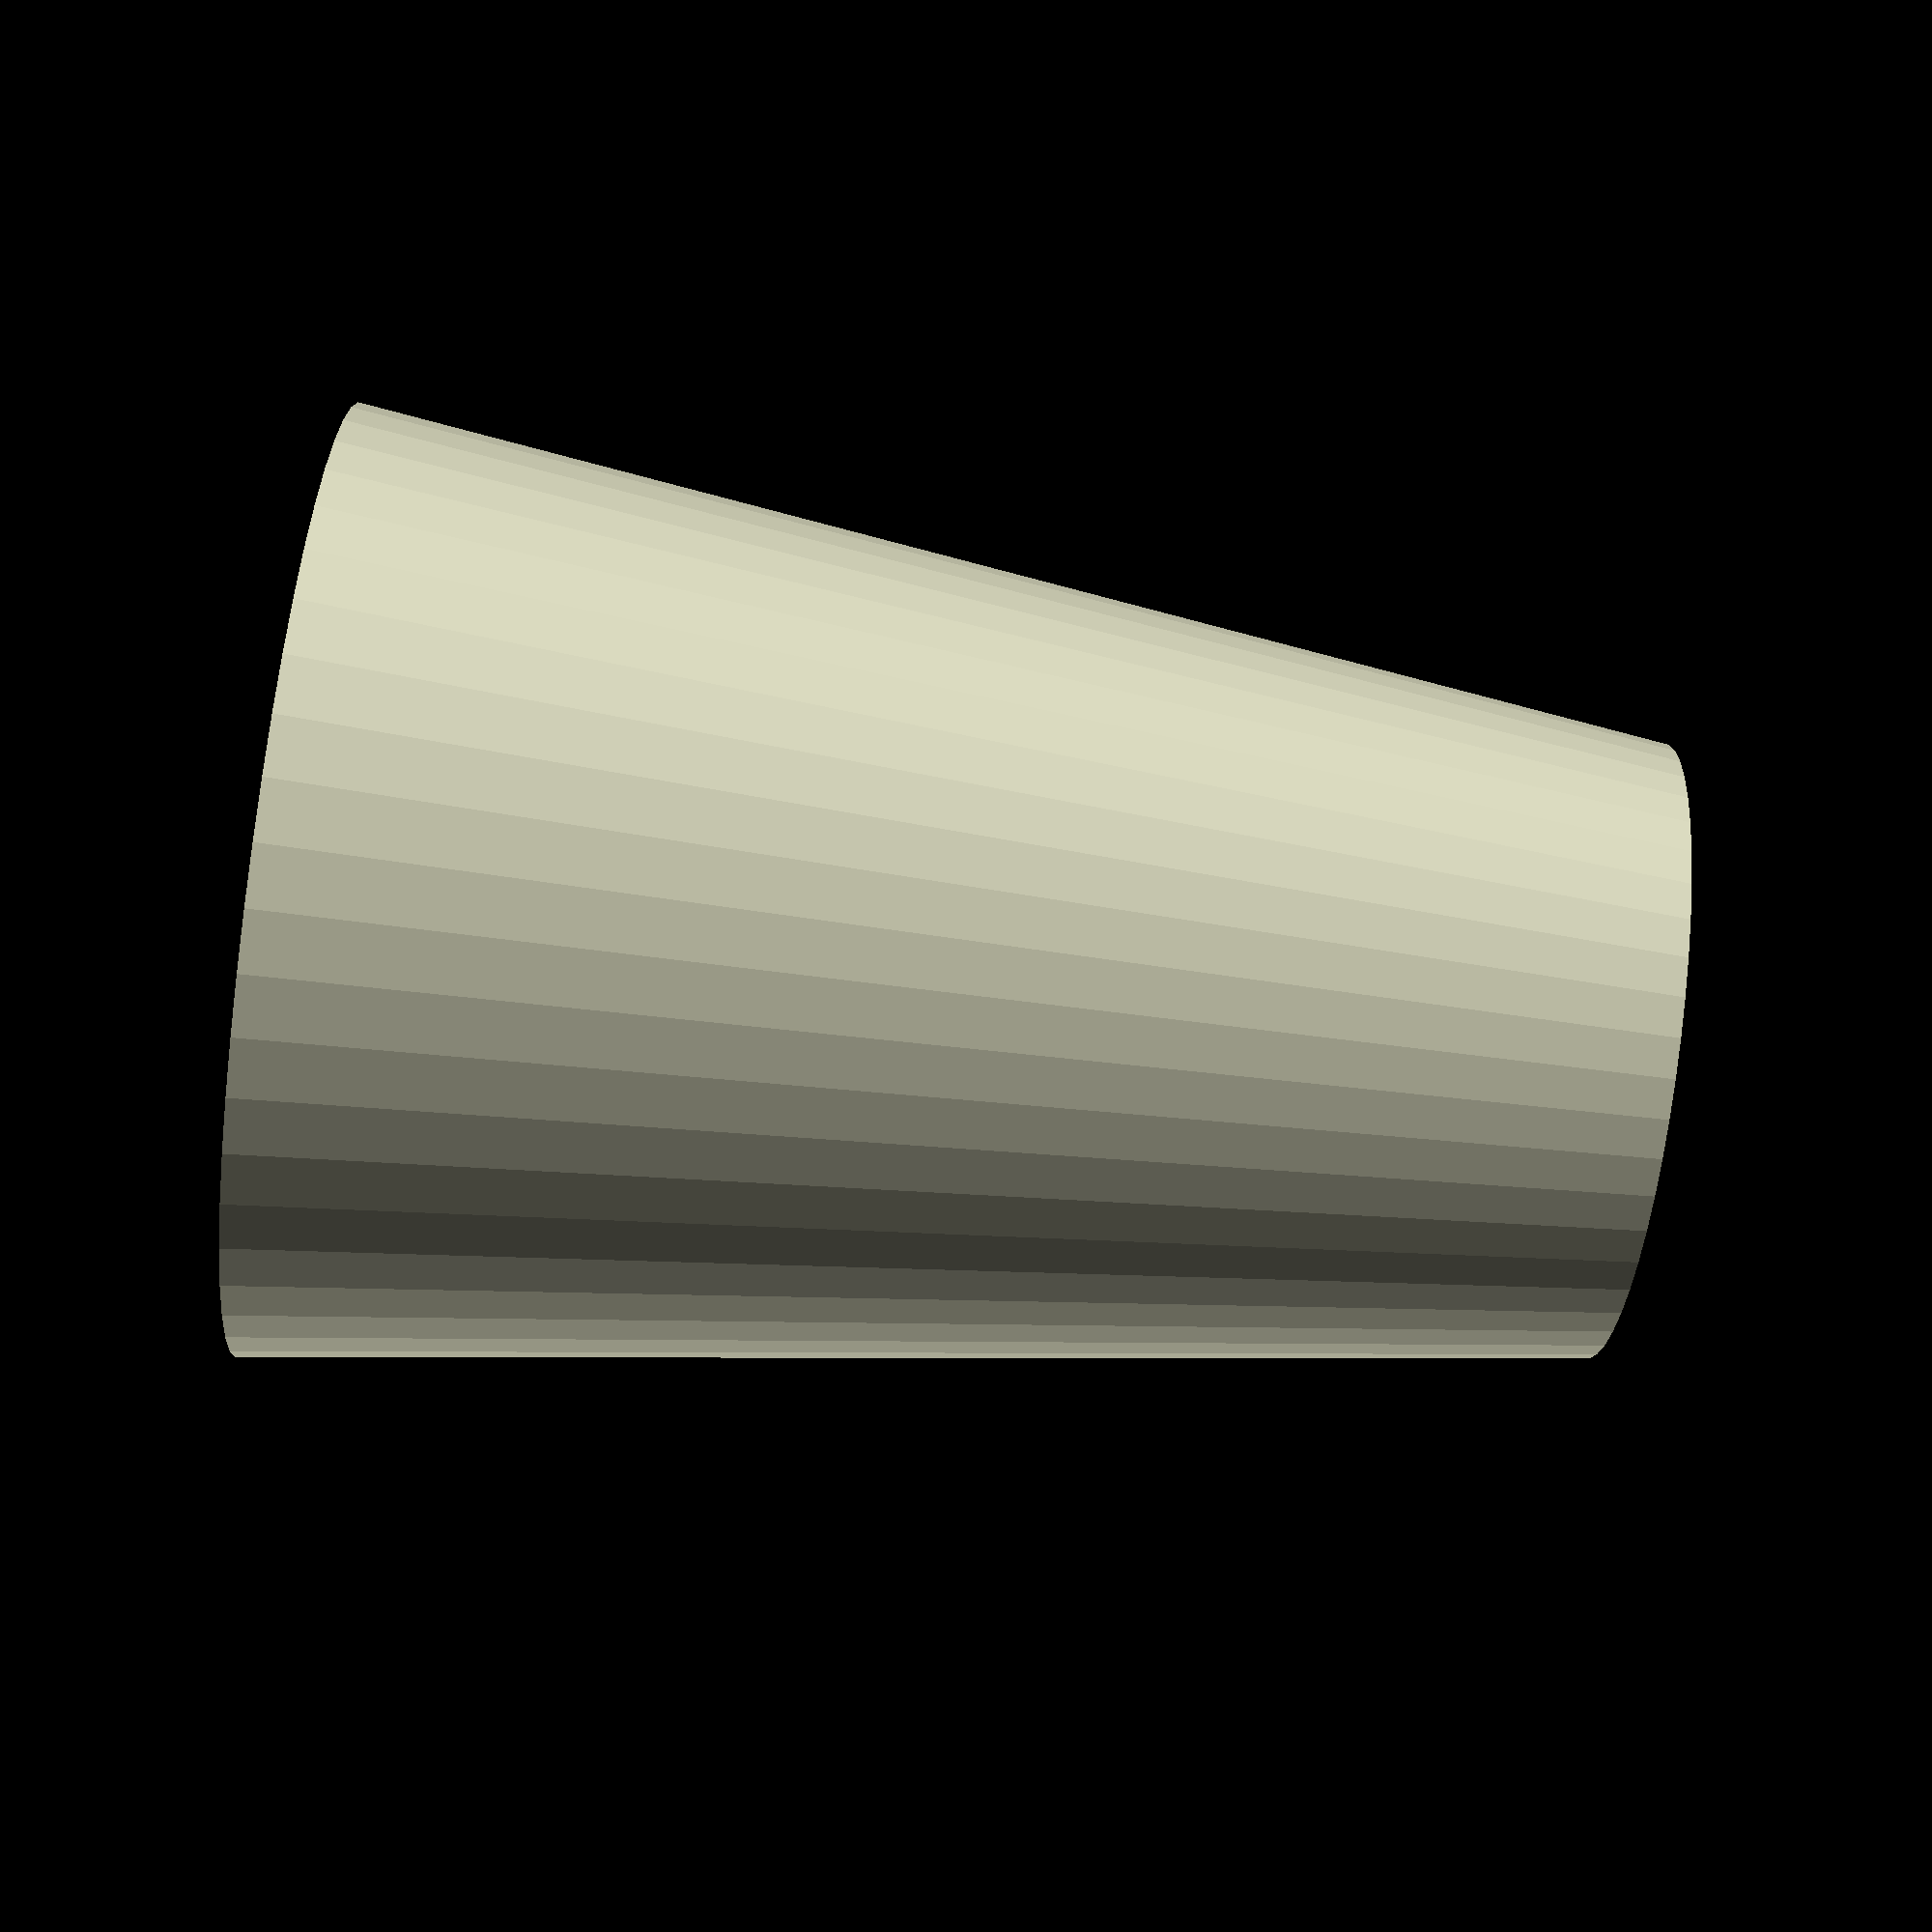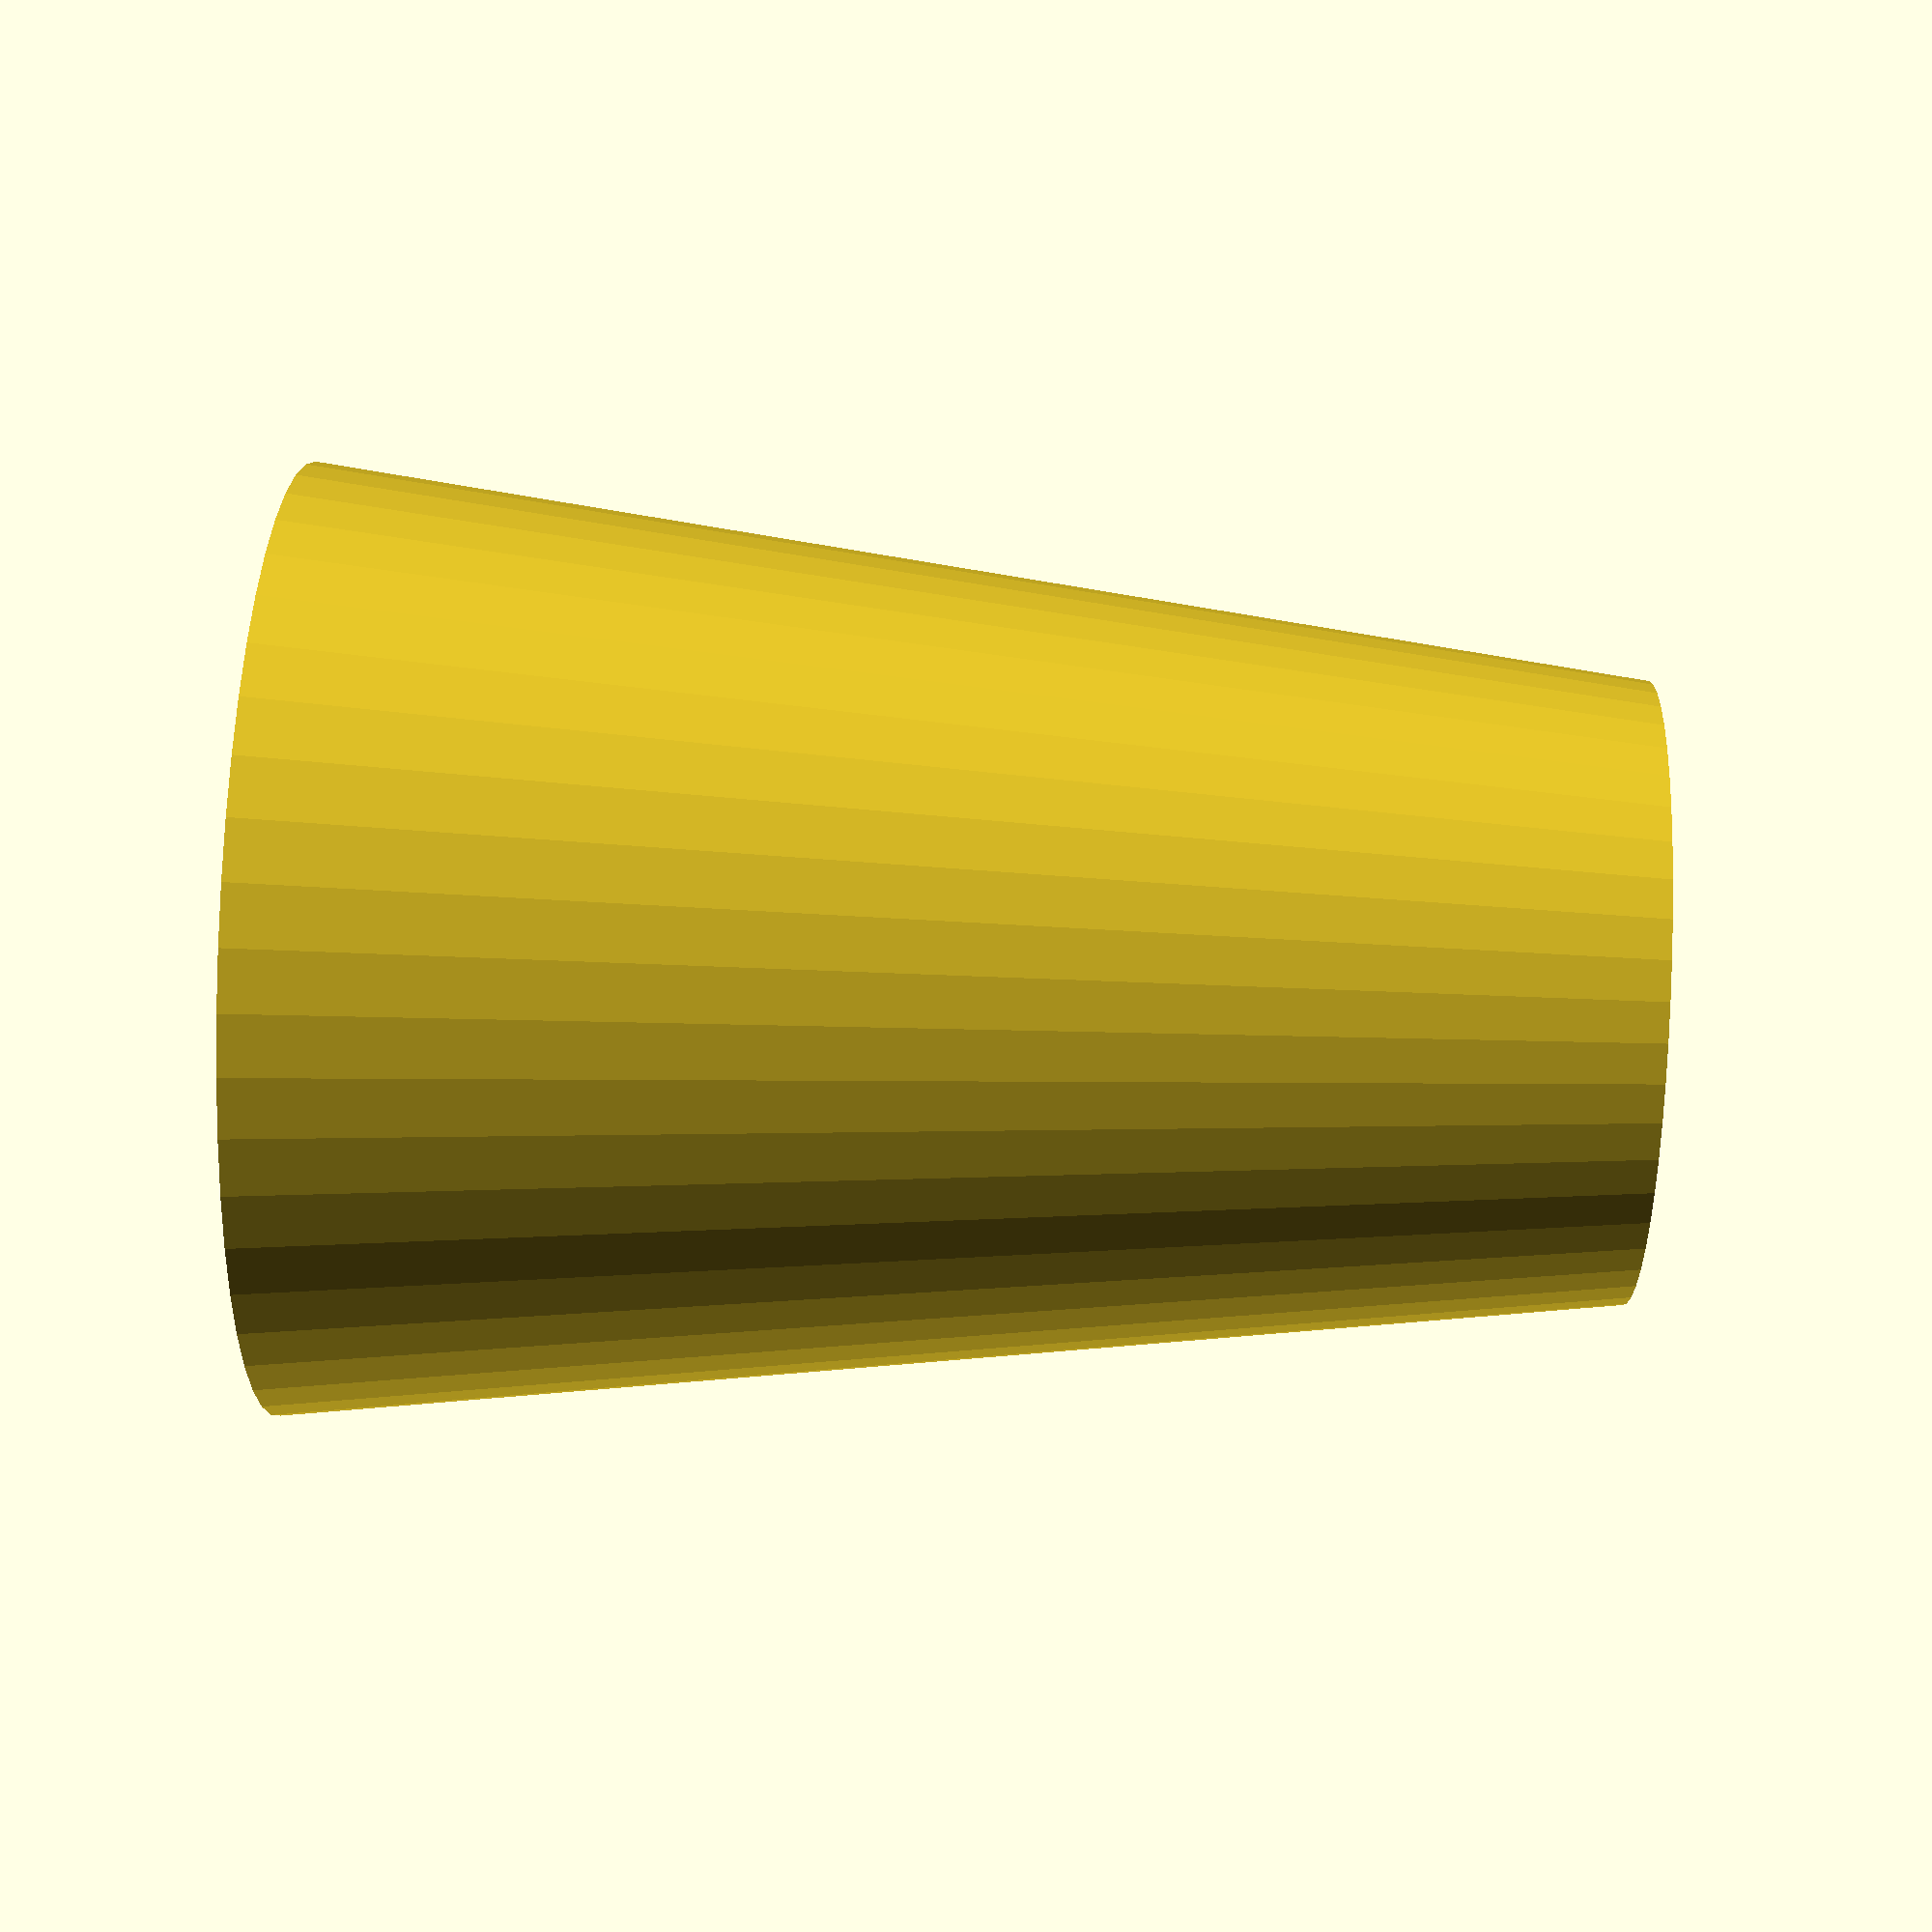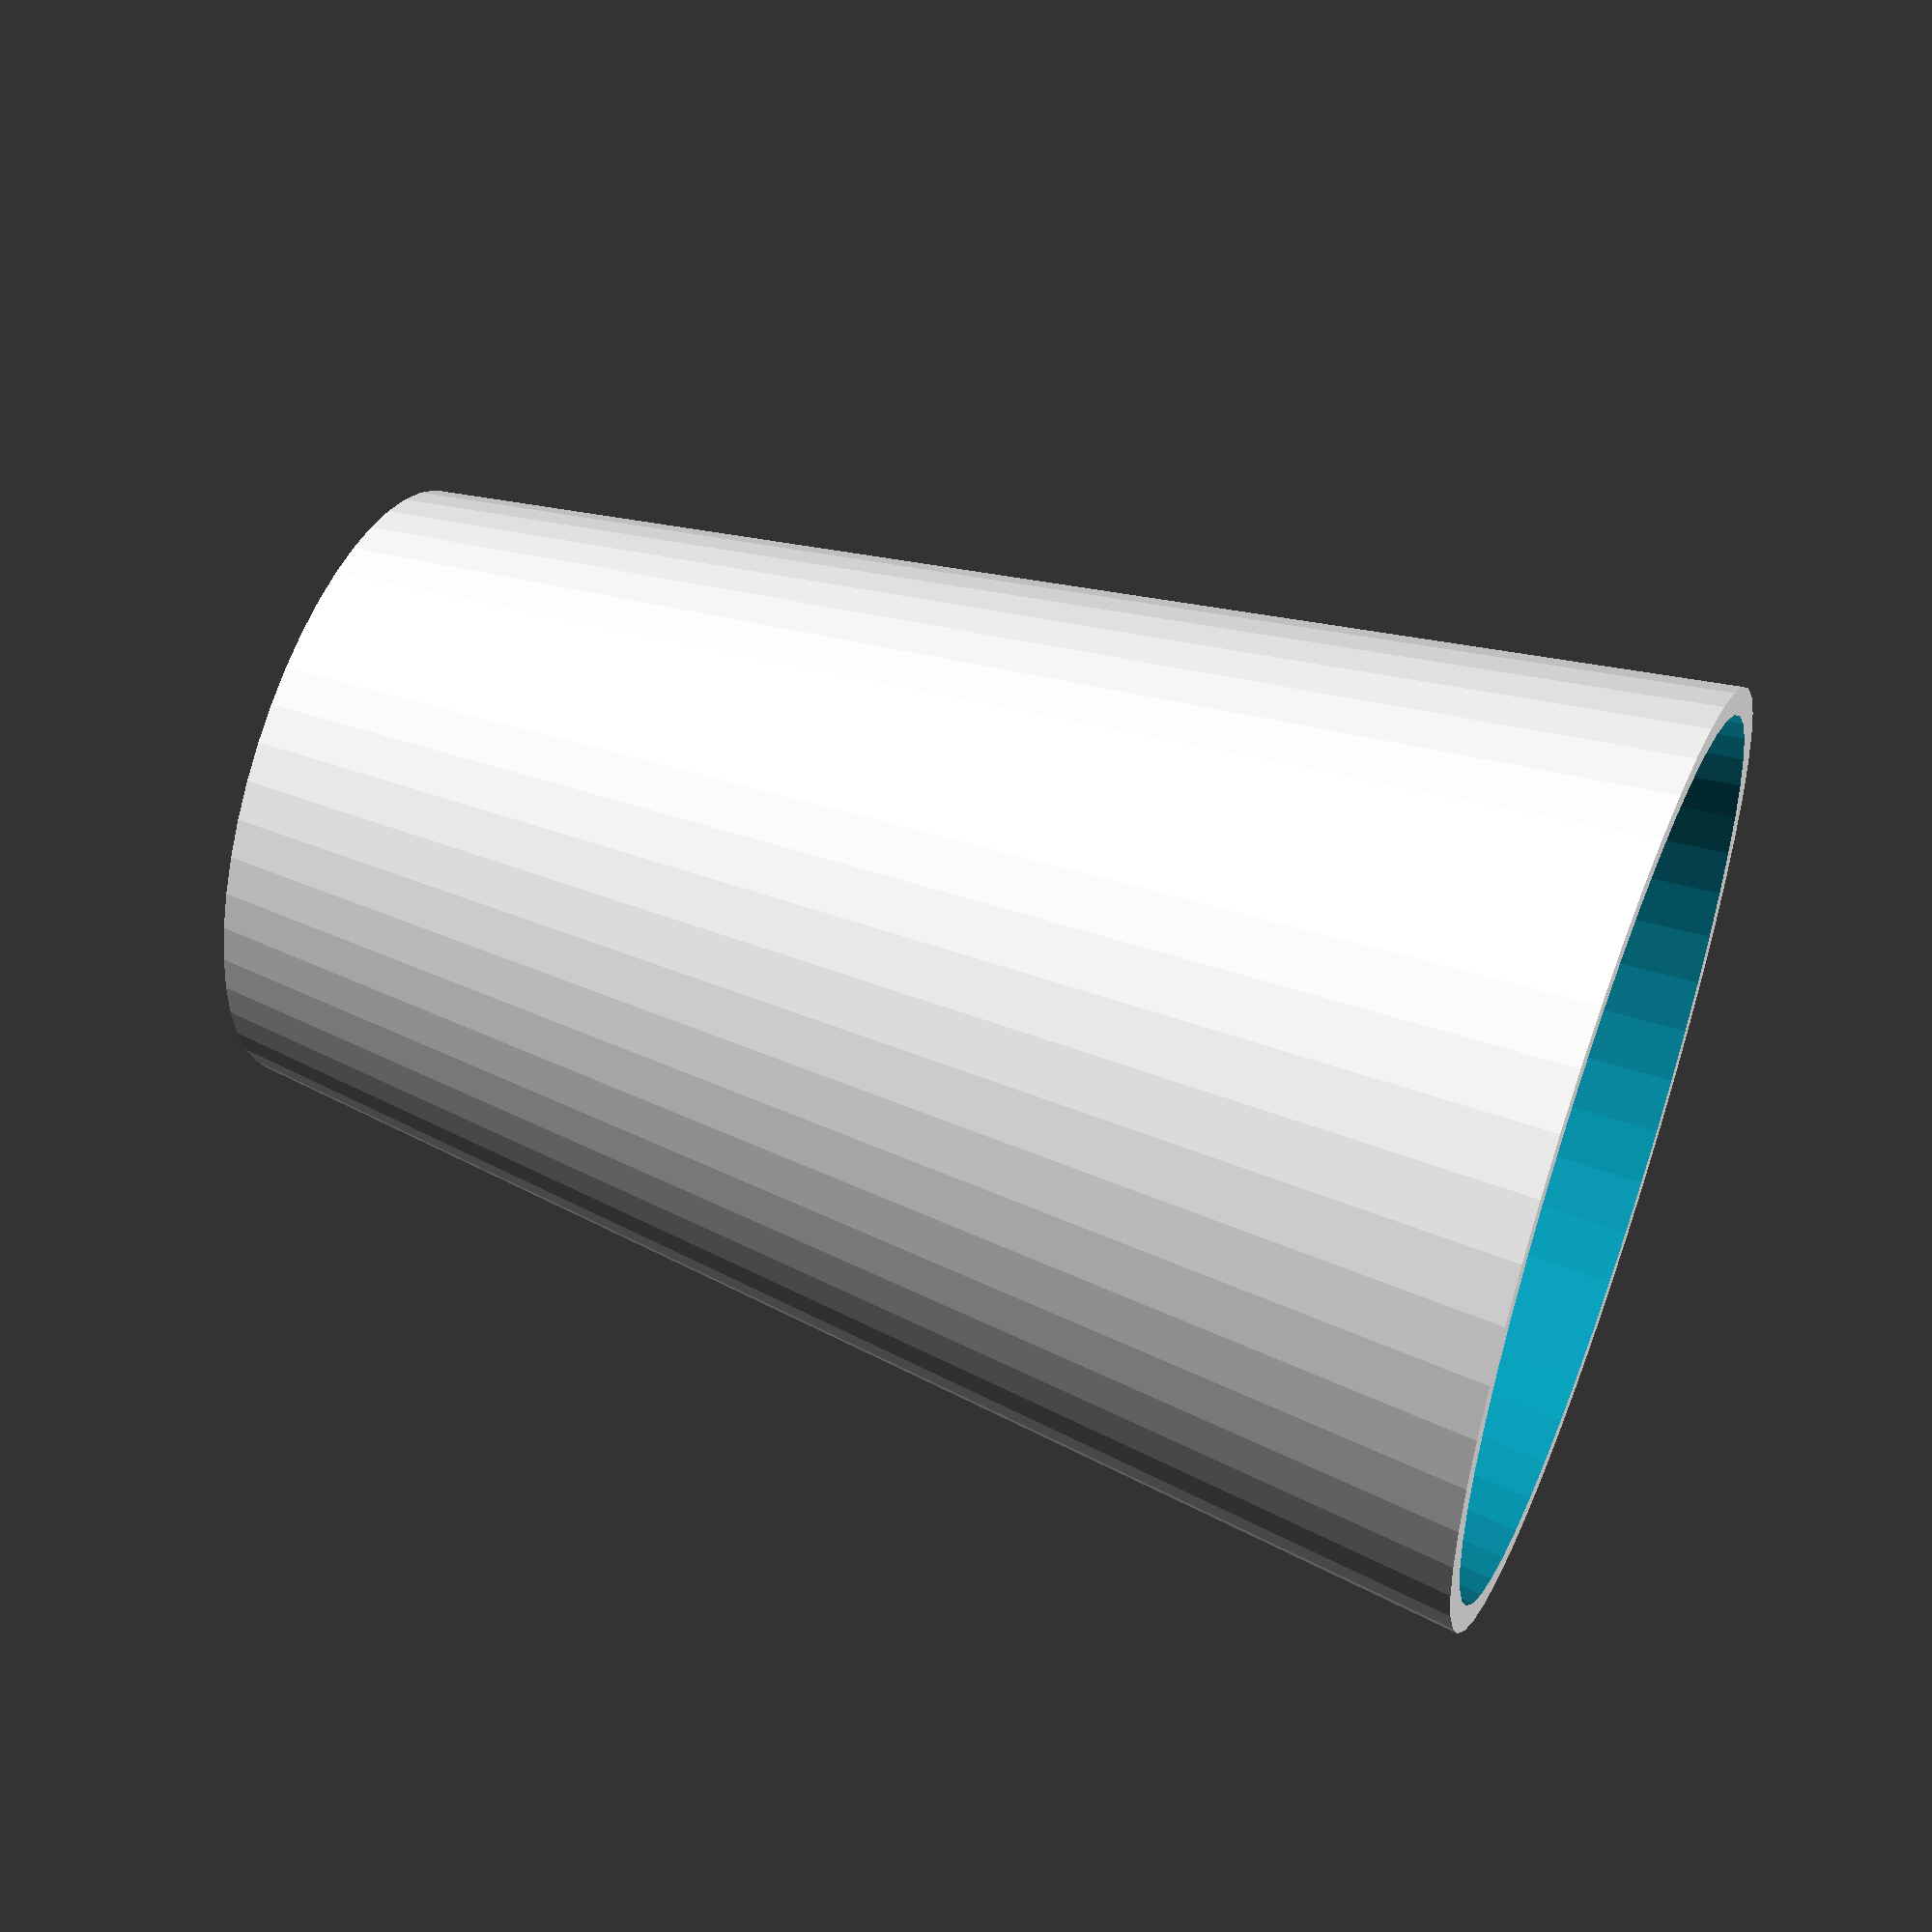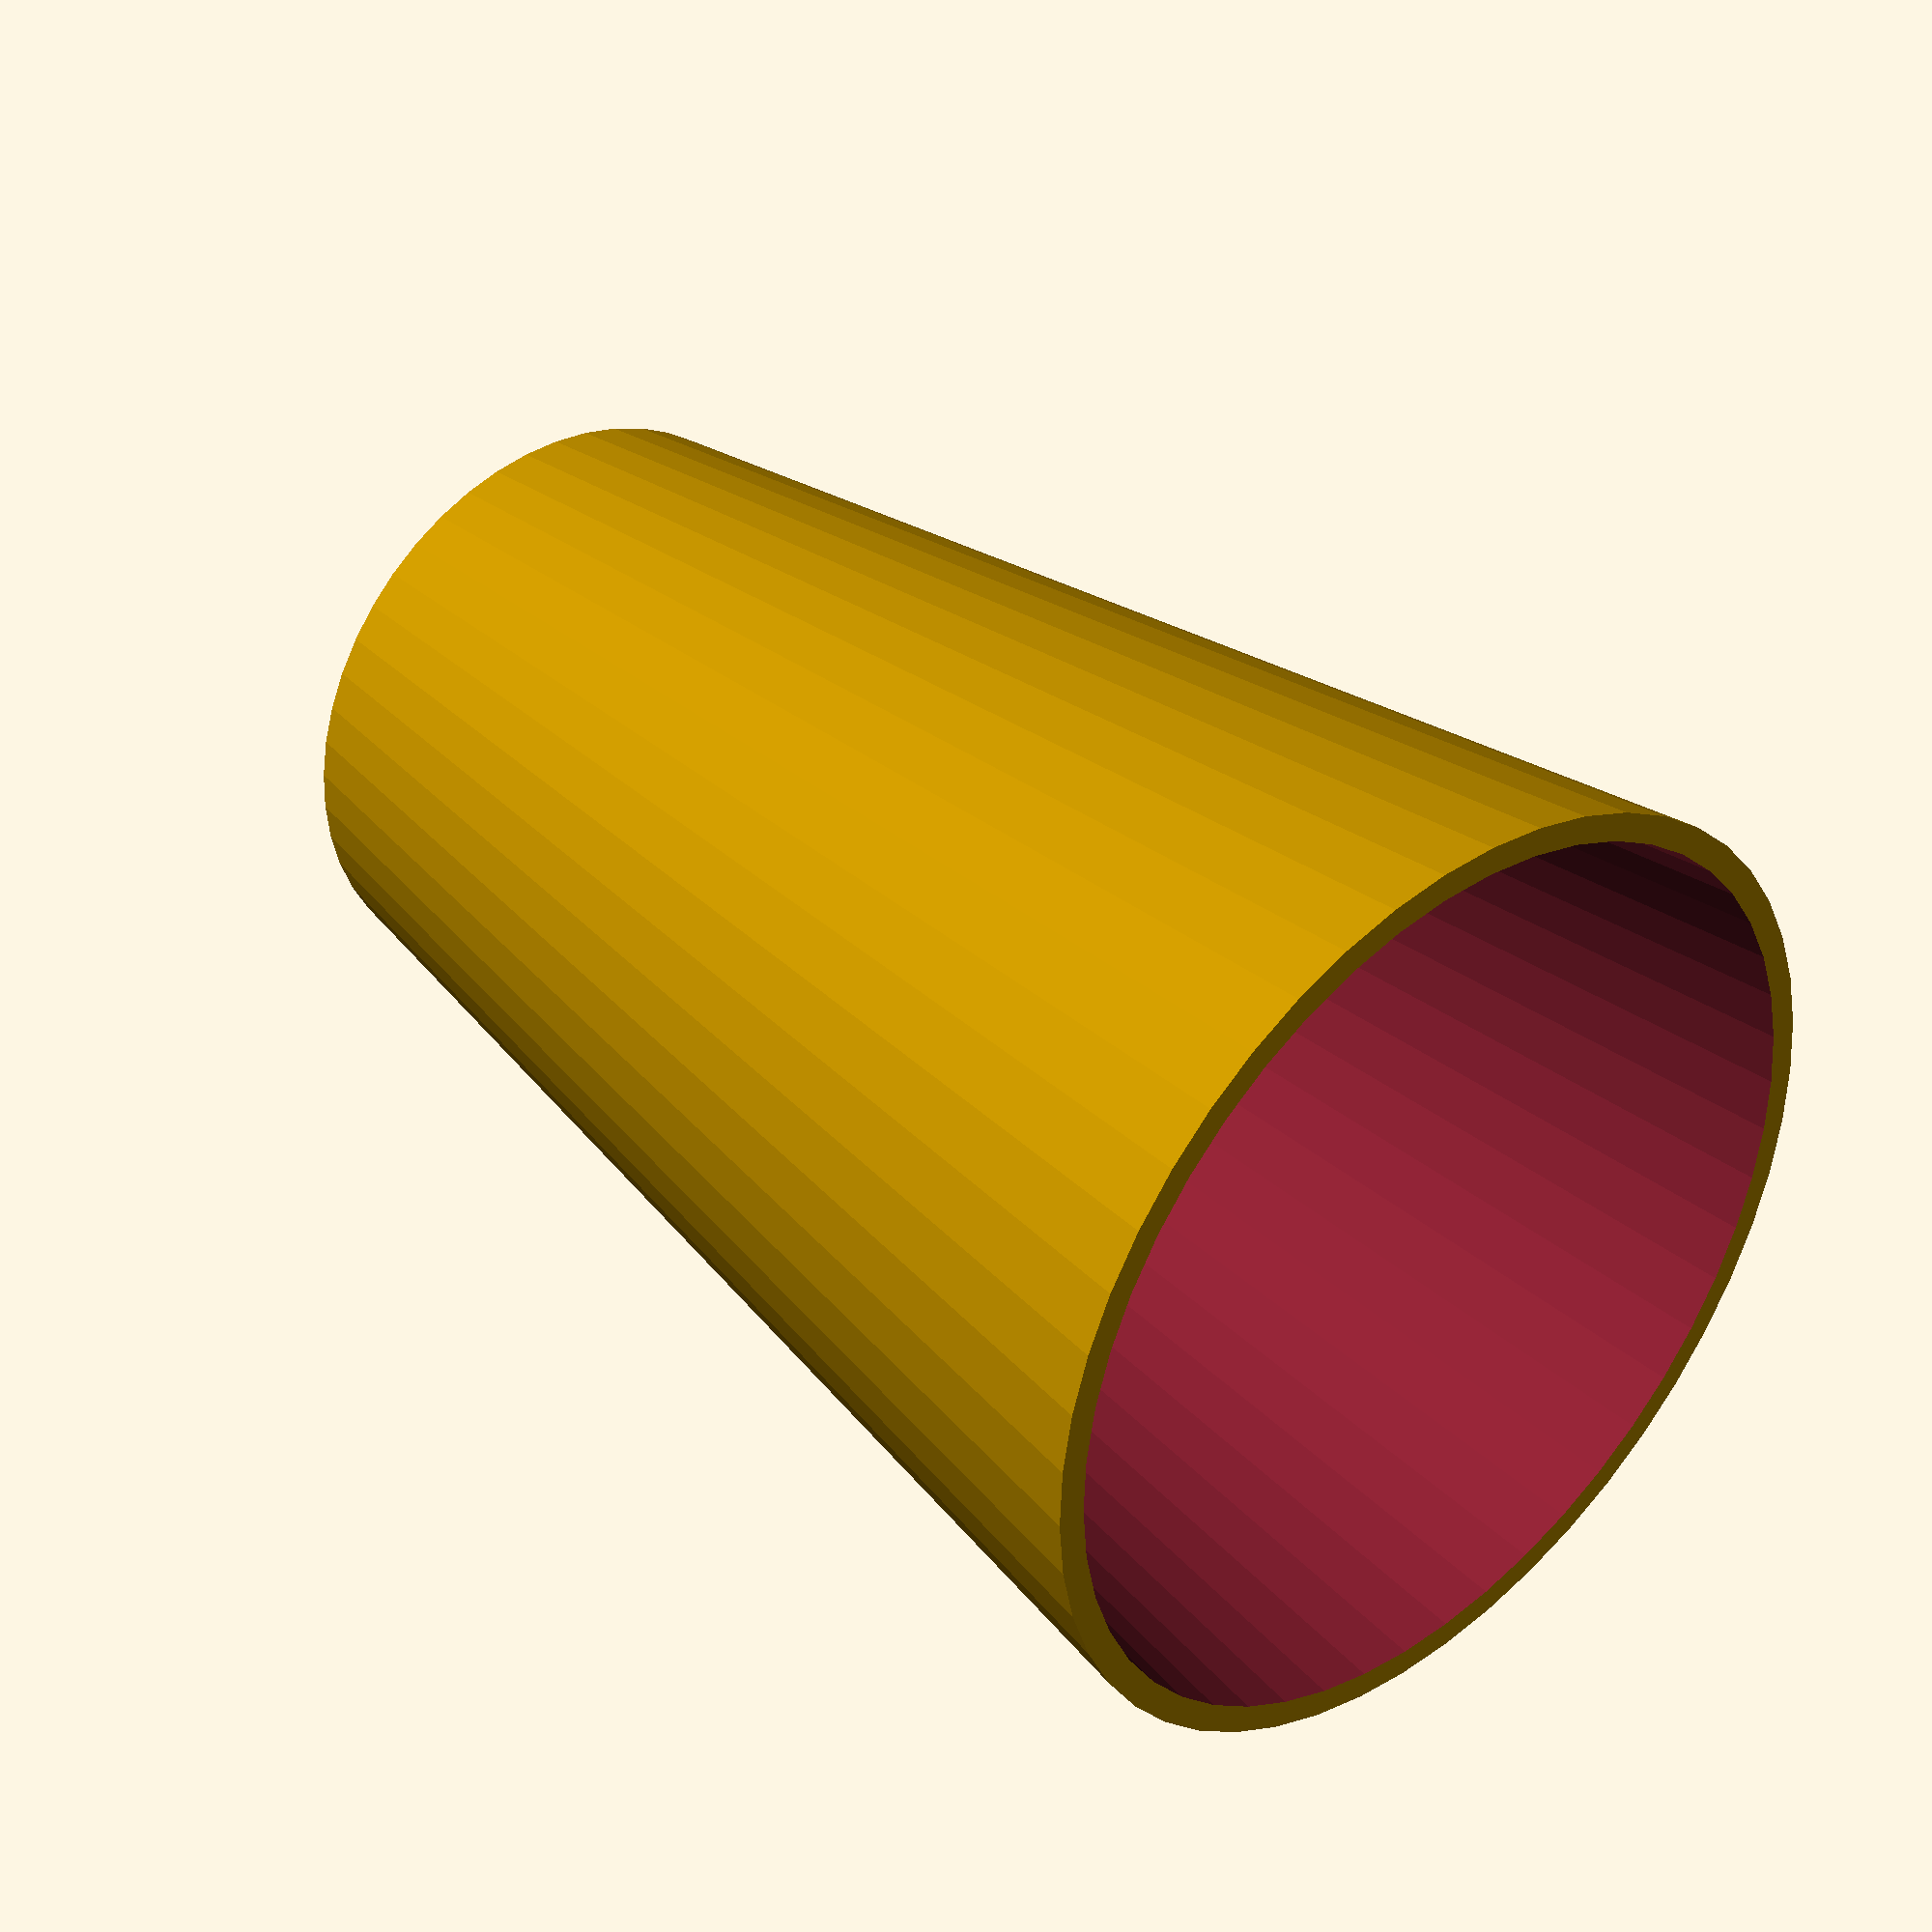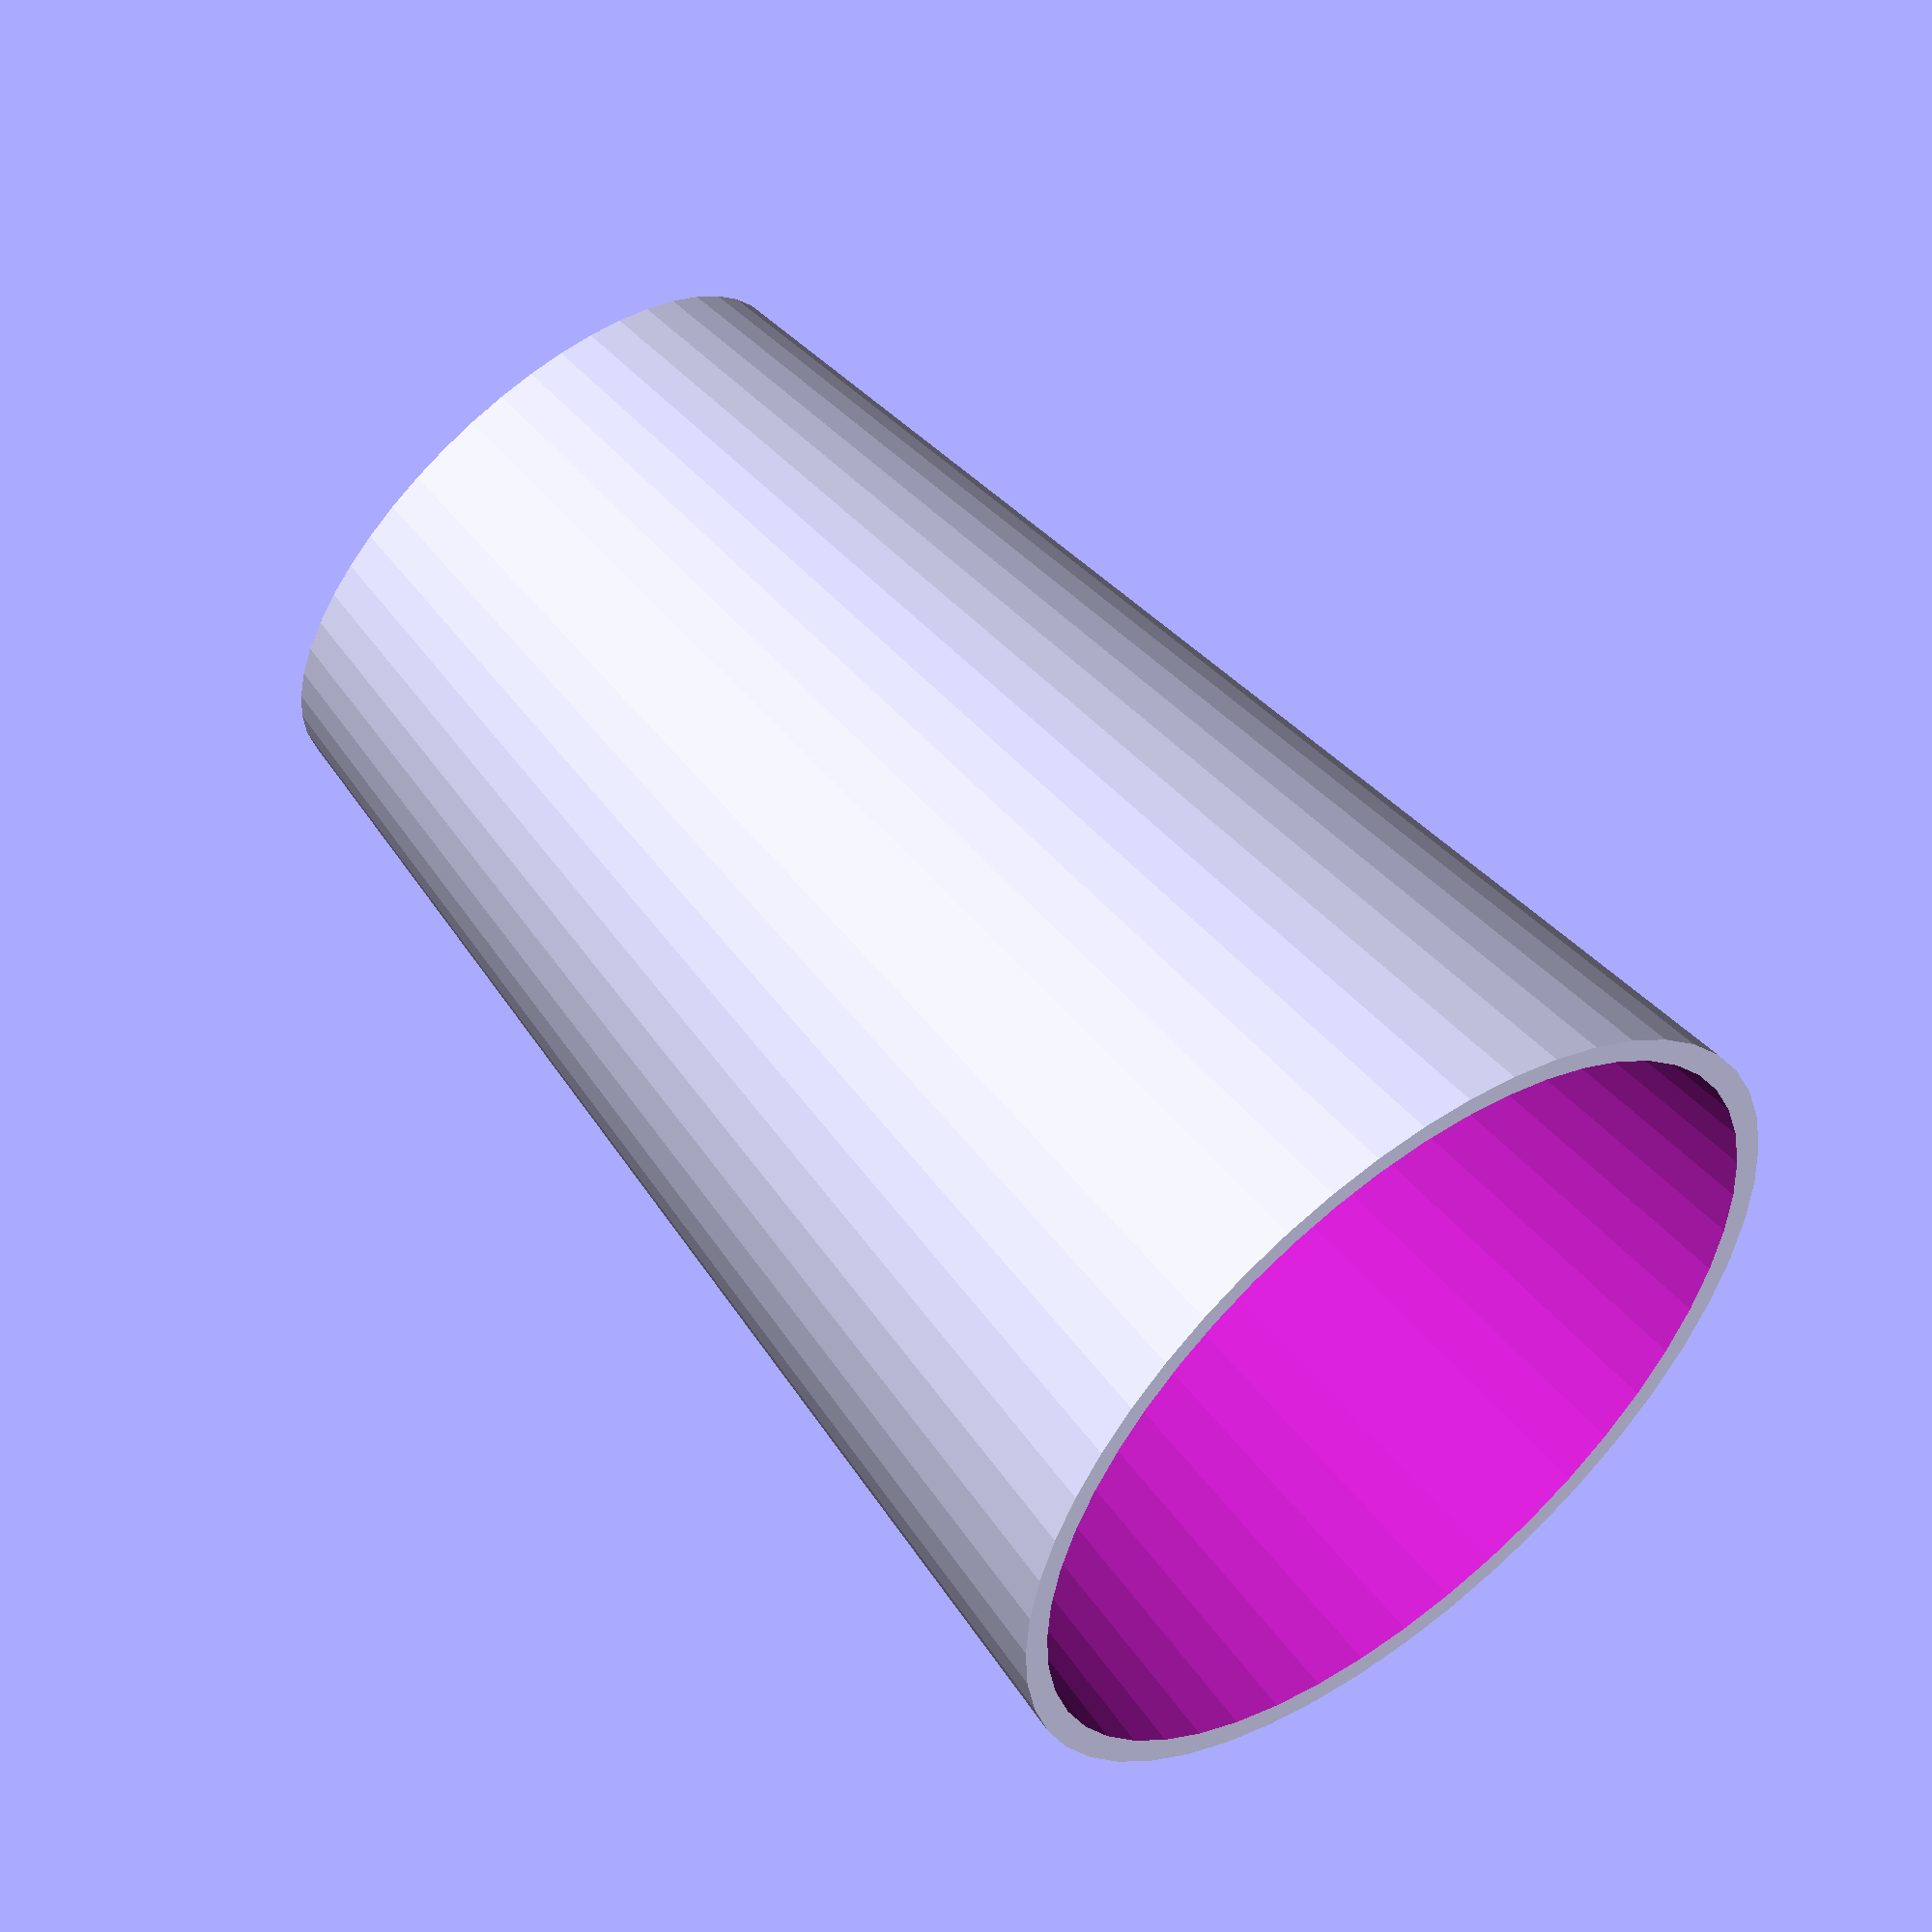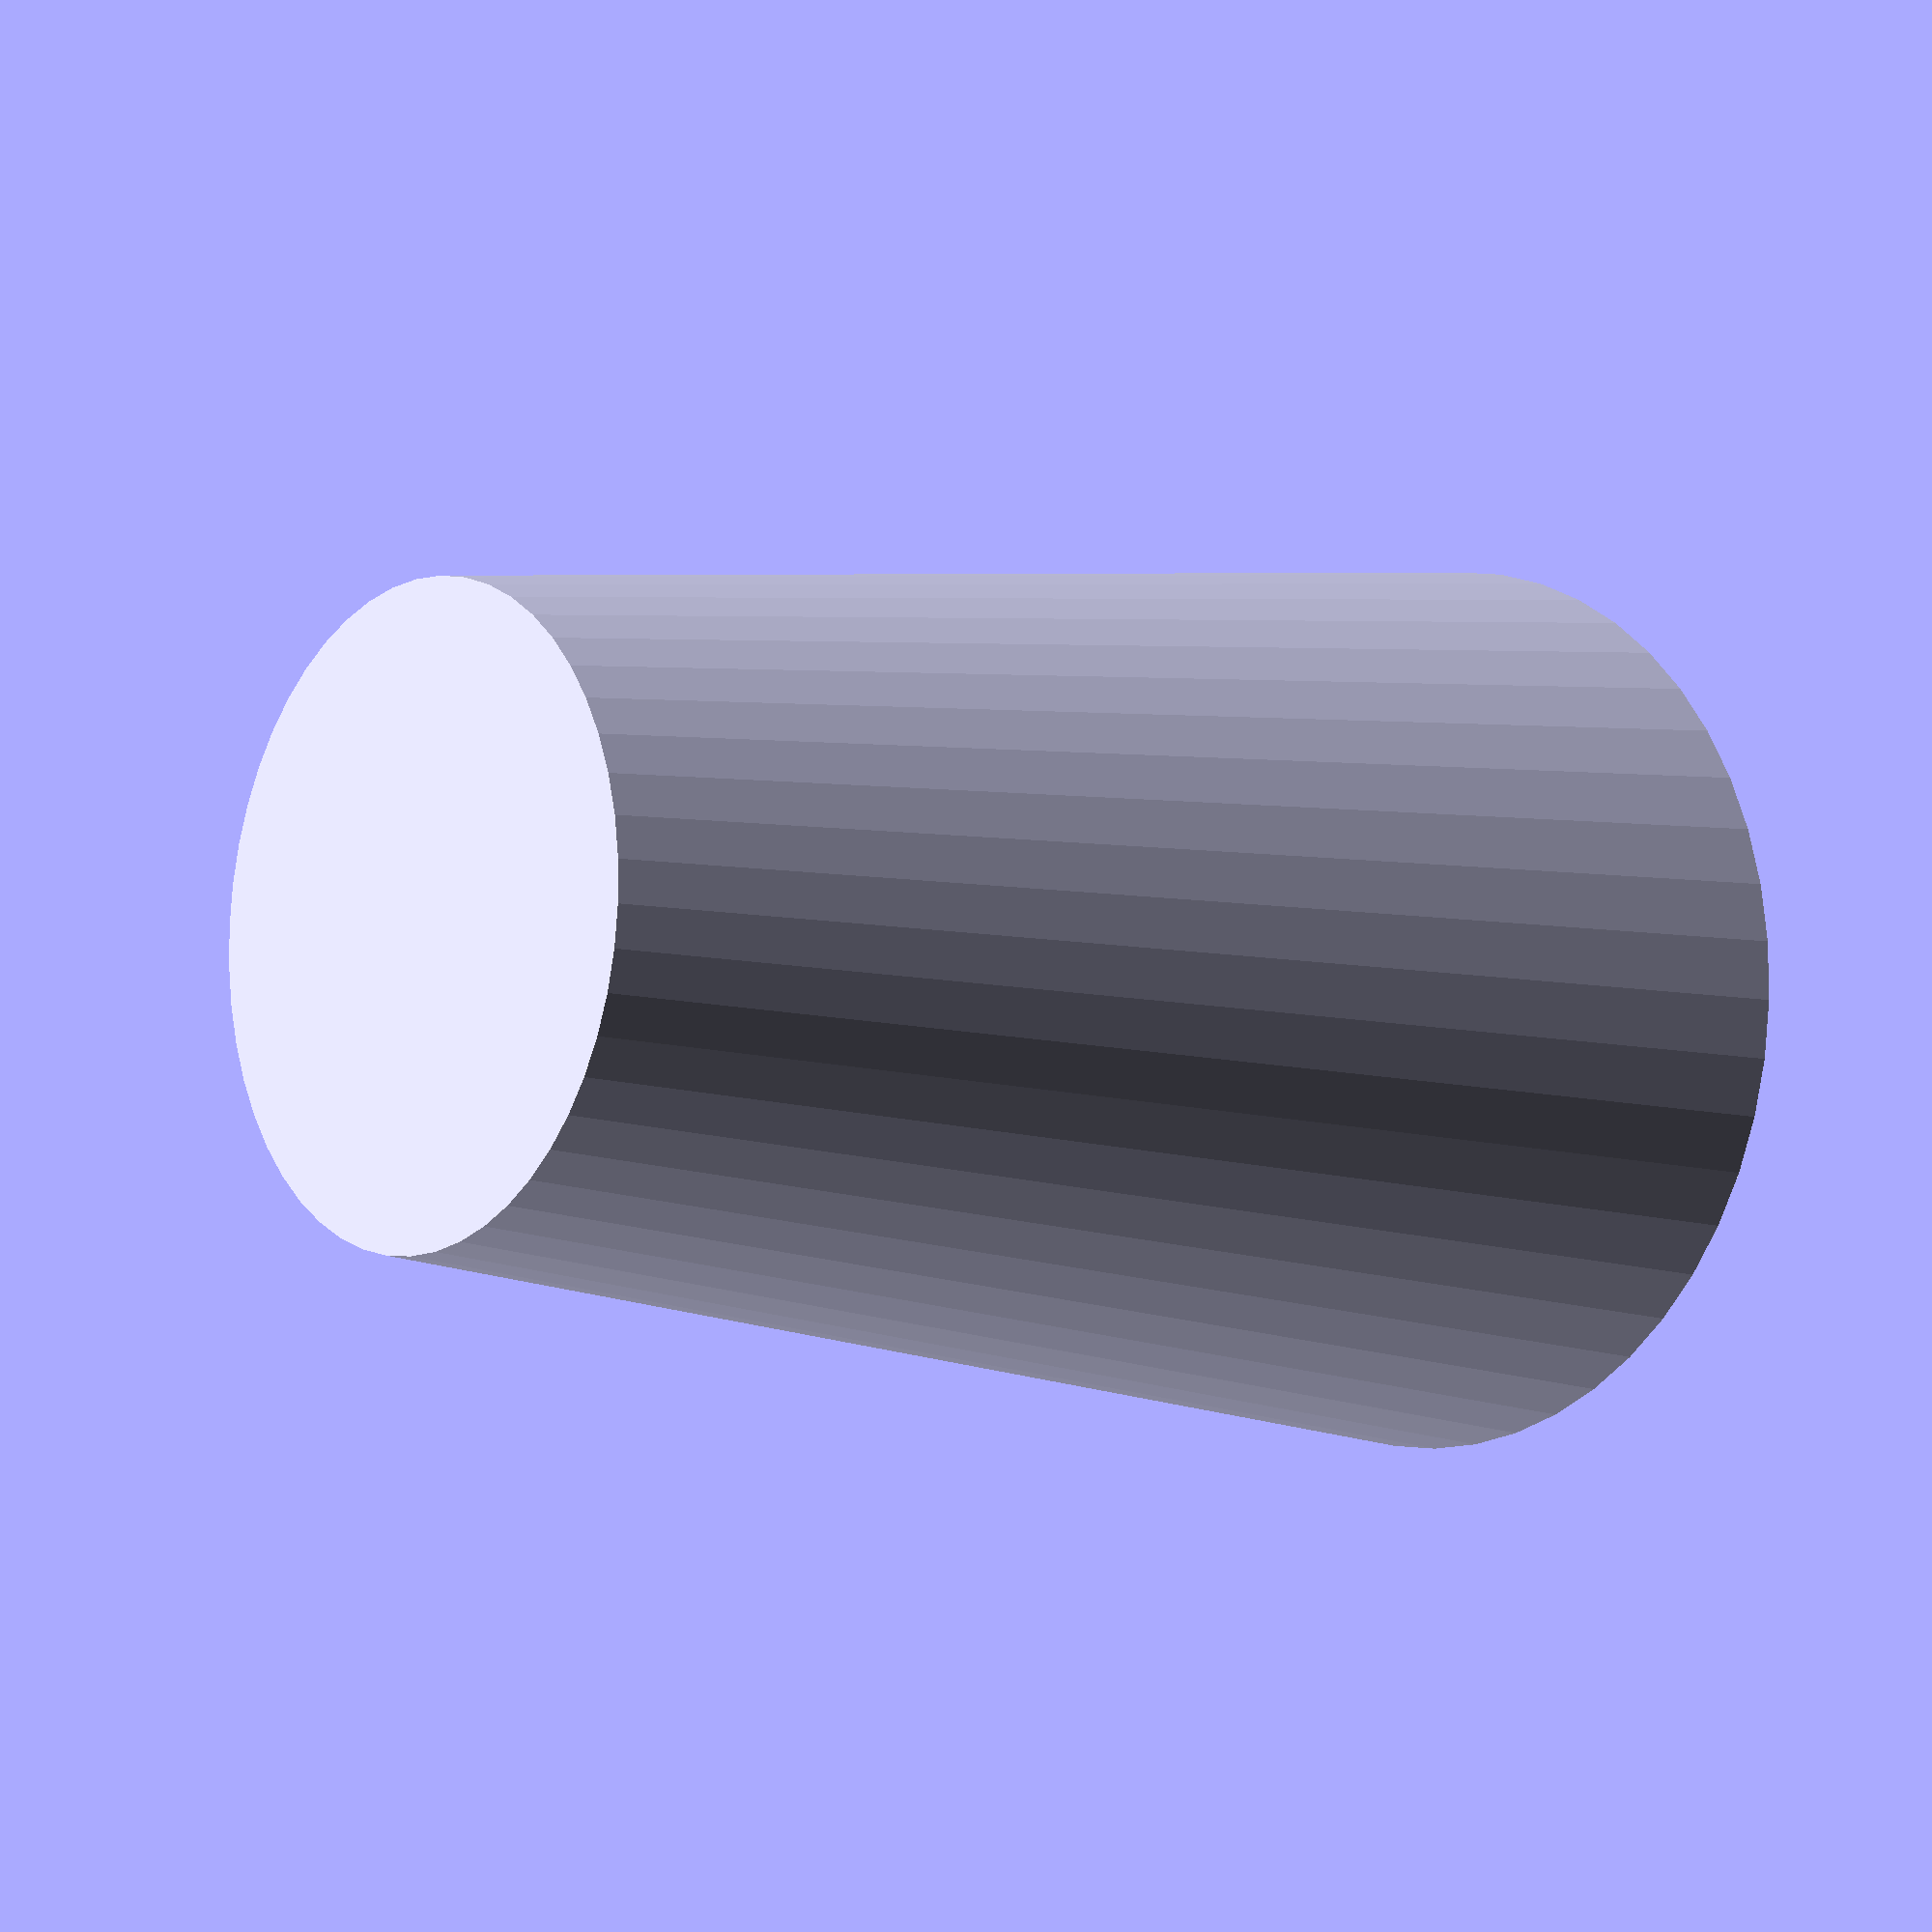
<openscad>
/** IKEA glass, dimensions in millimeters */

eps = 0.1;


// ROS wants meters
// scale( [0.001, 0.001, 0.001] )  
  ikea_glass();


module ikea_glass() {
  difference() {
    cylinder( d1=56, d2=86, h=120, $fn=50, center=false ); 
    translate( [0,0,6] ) // bottom thickness
      cylinder( d1=56, d2=81, h=(120-6+eps), $fn=50, center=false );
  }
}
</openscad>
<views>
elev=75.0 azim=57.3 roll=82.4 proj=p view=solid
elev=301.0 azim=302.3 roll=92.7 proj=p view=wireframe
elev=308.8 azim=54.5 roll=291.4 proj=p view=wireframe
elev=144.2 azim=286.8 roll=221.3 proj=p view=solid
elev=121.8 azim=23.1 roll=219.8 proj=o view=solid
elev=186.1 azim=119.2 roll=310.9 proj=p view=wireframe
</views>
